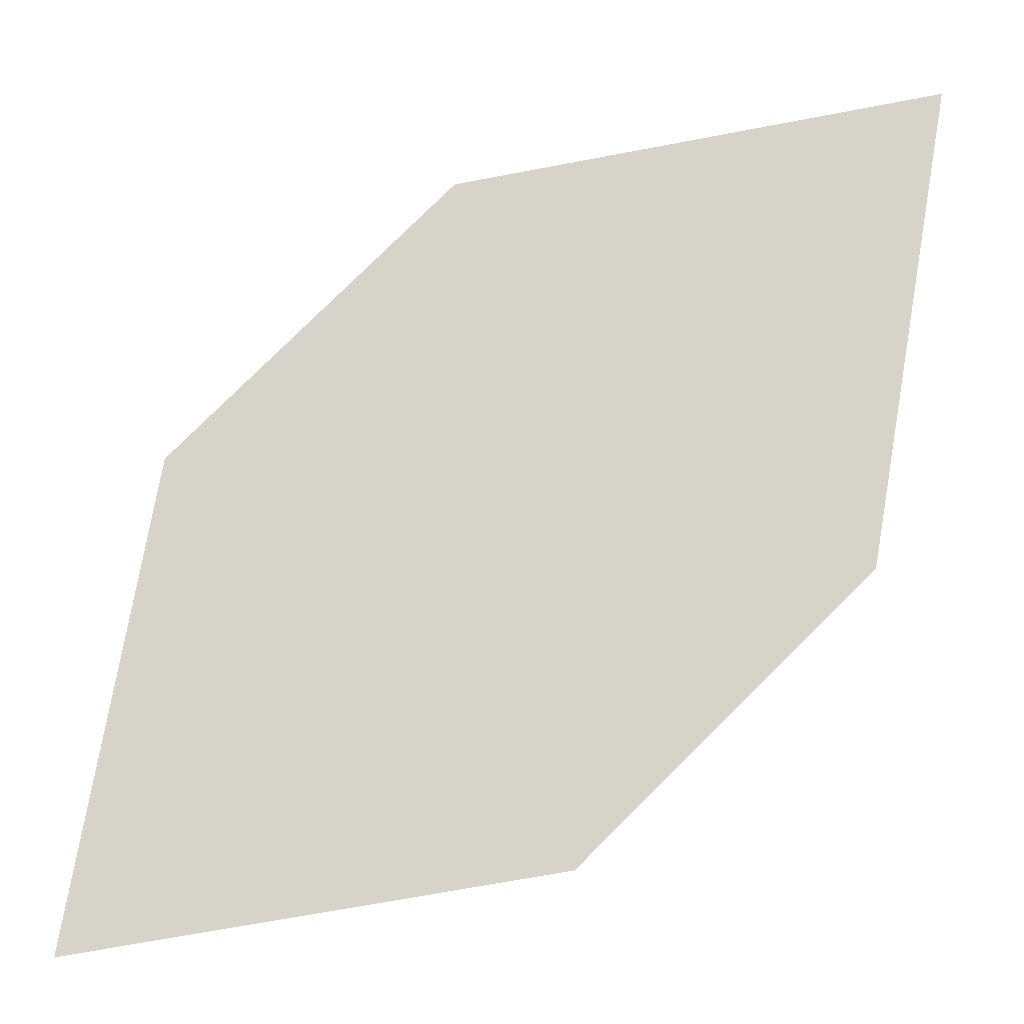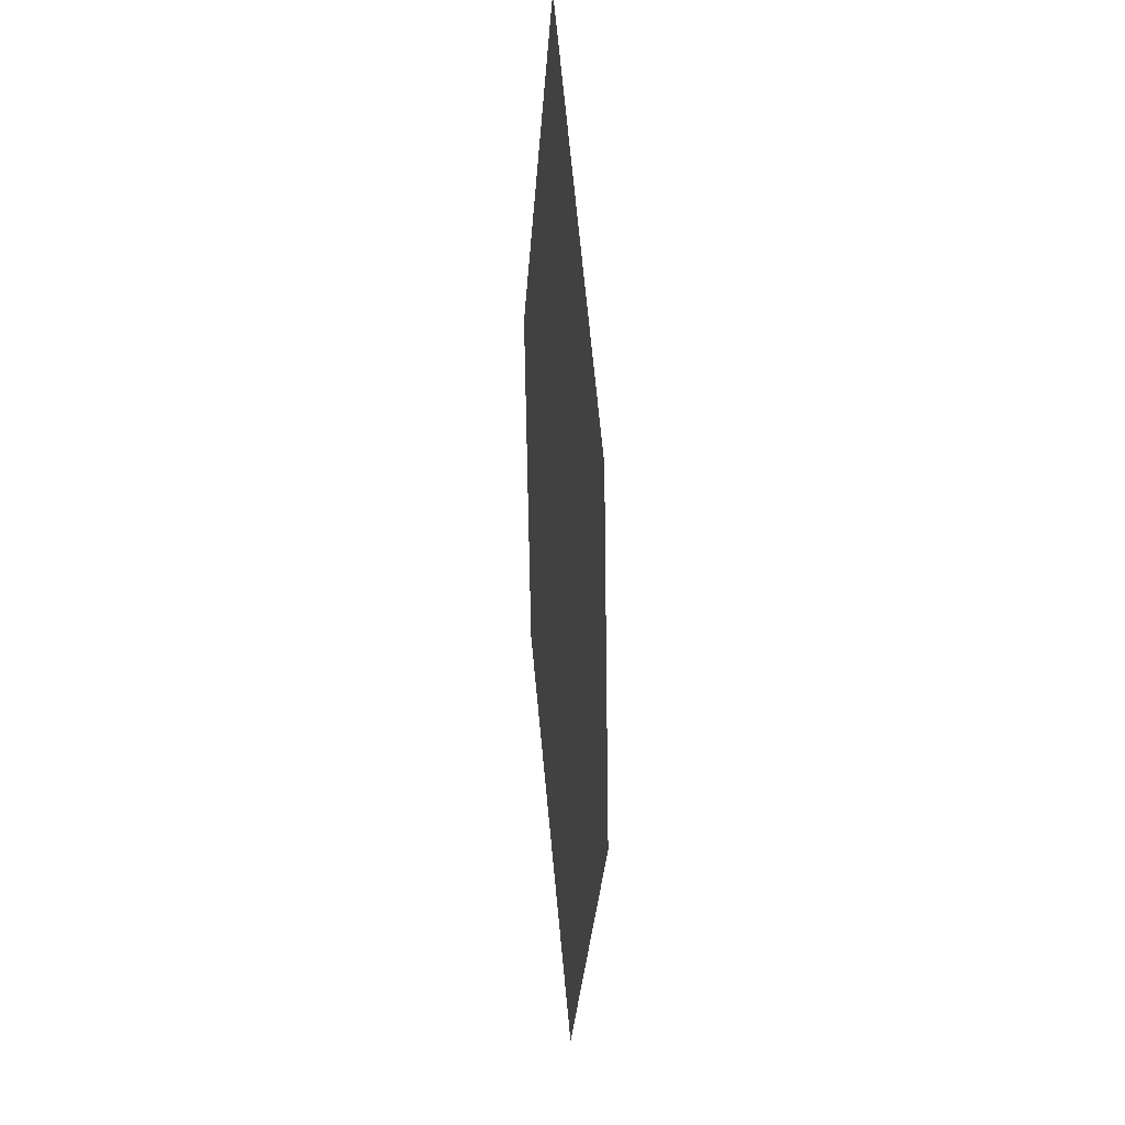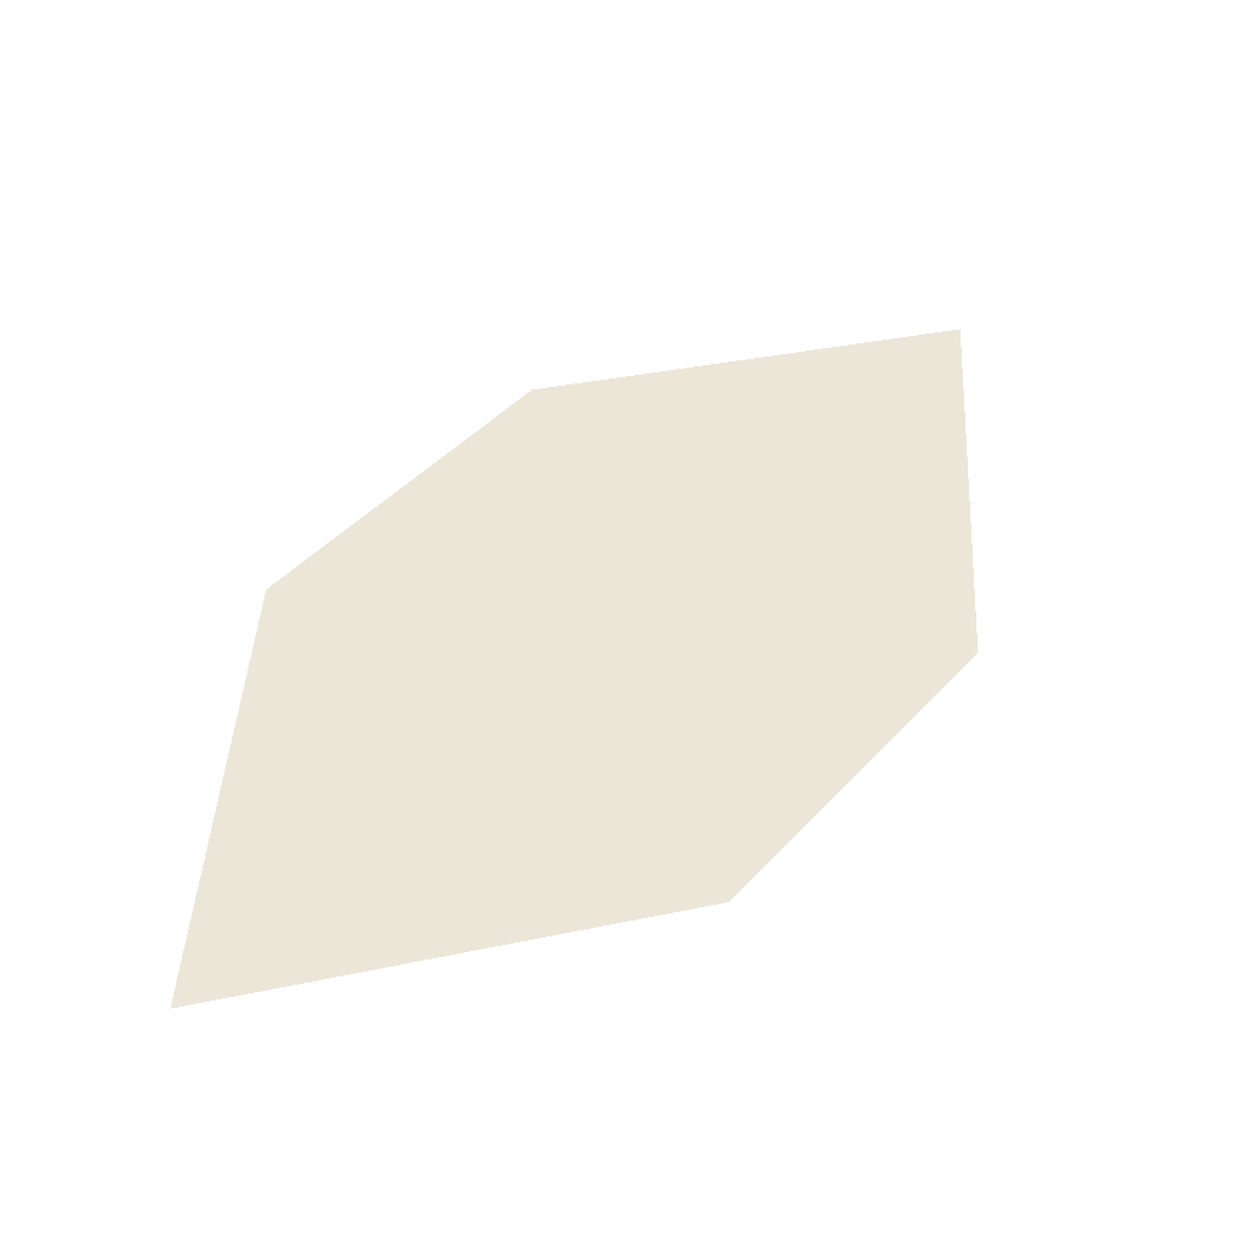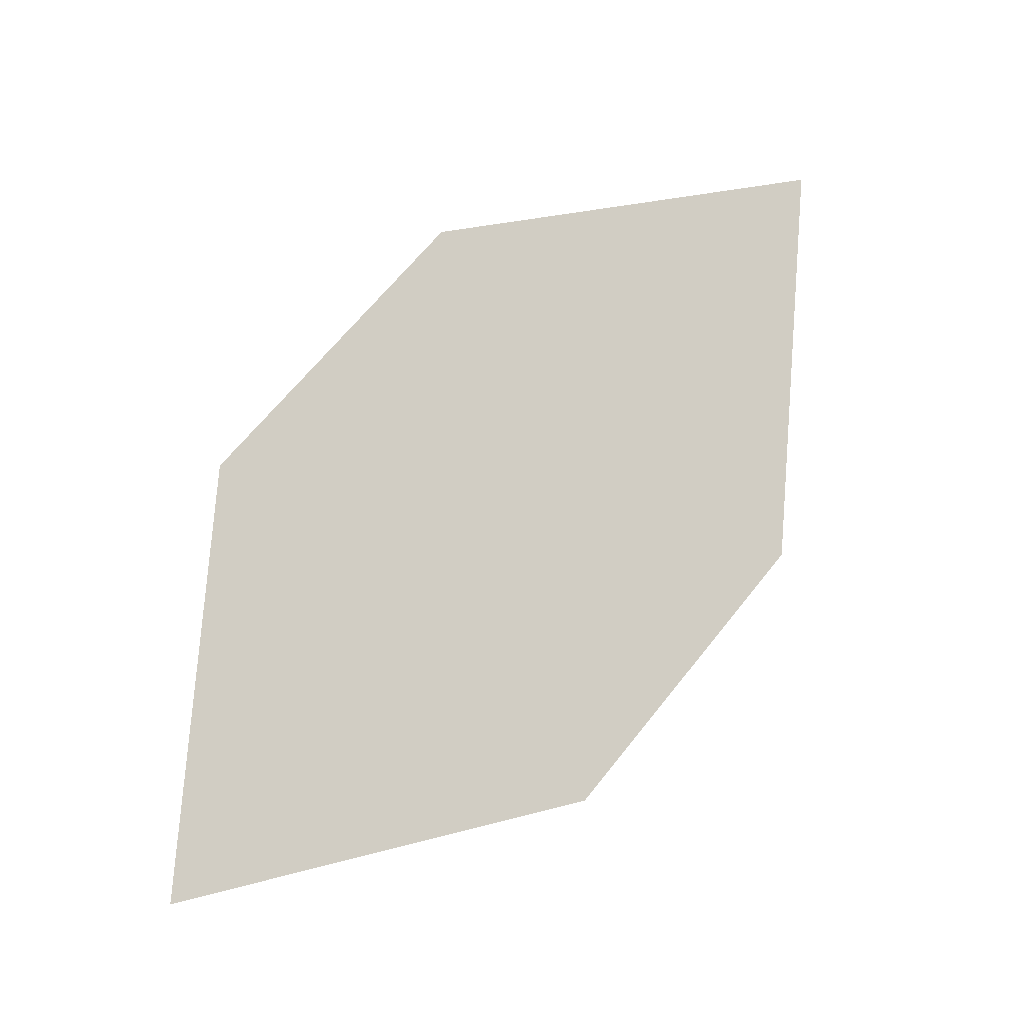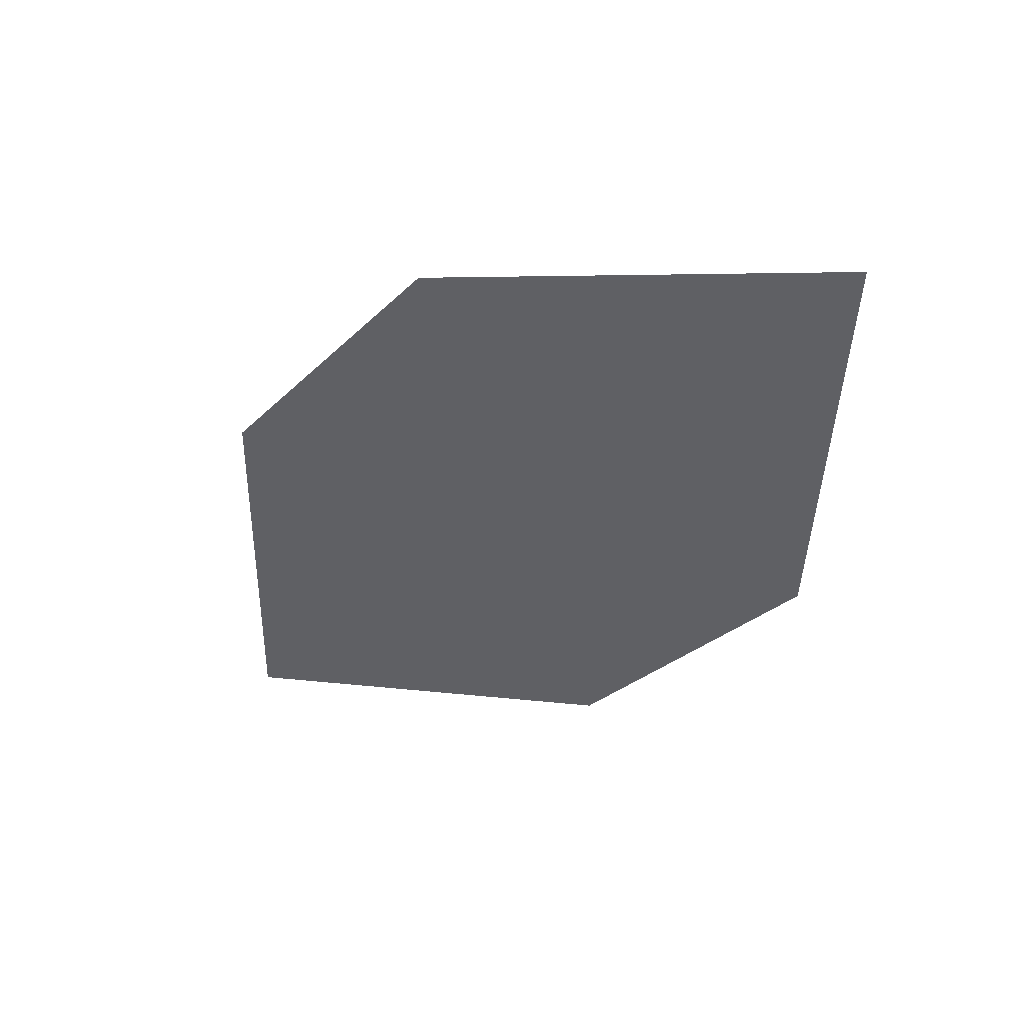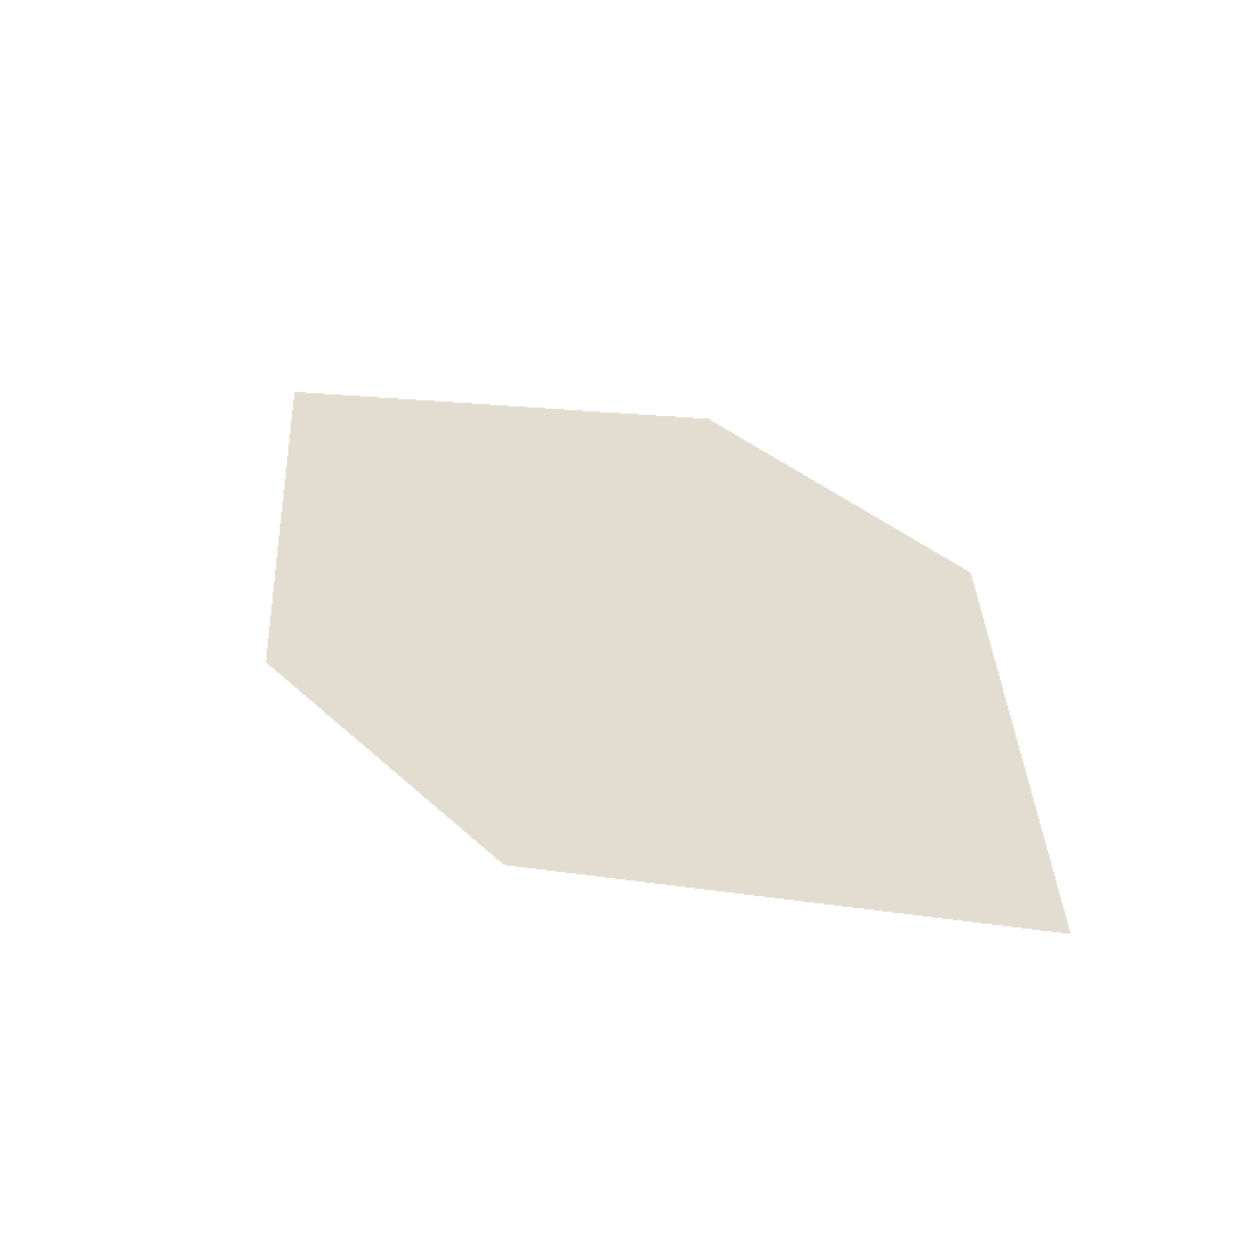
<metadata>
{"format":"obj","ext":"obj","renderer":"f3d","projection":"perspective","resolution":1024,"background":"white","views":[{"elev":-41.8,"azim":102.2,"up":"+Z"},{"elev":59.3,"azim":-162.0,"up":"+Y"},{"elev":-47.8,"azim":-67.5,"up":"+Y"},{"elev":-15.2,"azim":-81.9,"up":"+Y"},{"elev":42.5,"azim":-45.4,"up":"+Y"},{"elev":-46.9,"azim":121.3,"up":"+Y"}]}
</metadata>
<code>
o leaves.348
v -0.0868 0.1124 2.106
v -0.07617 0.1195 2.13
v -0.0728 0.1638 2.146
v -0.08811 0.1396 2.109
v -0.08344 0.1567 2.122
v -0.0715 0.1366 2.143
f 1 2 6 3
f 1 3 5 4

</code>
